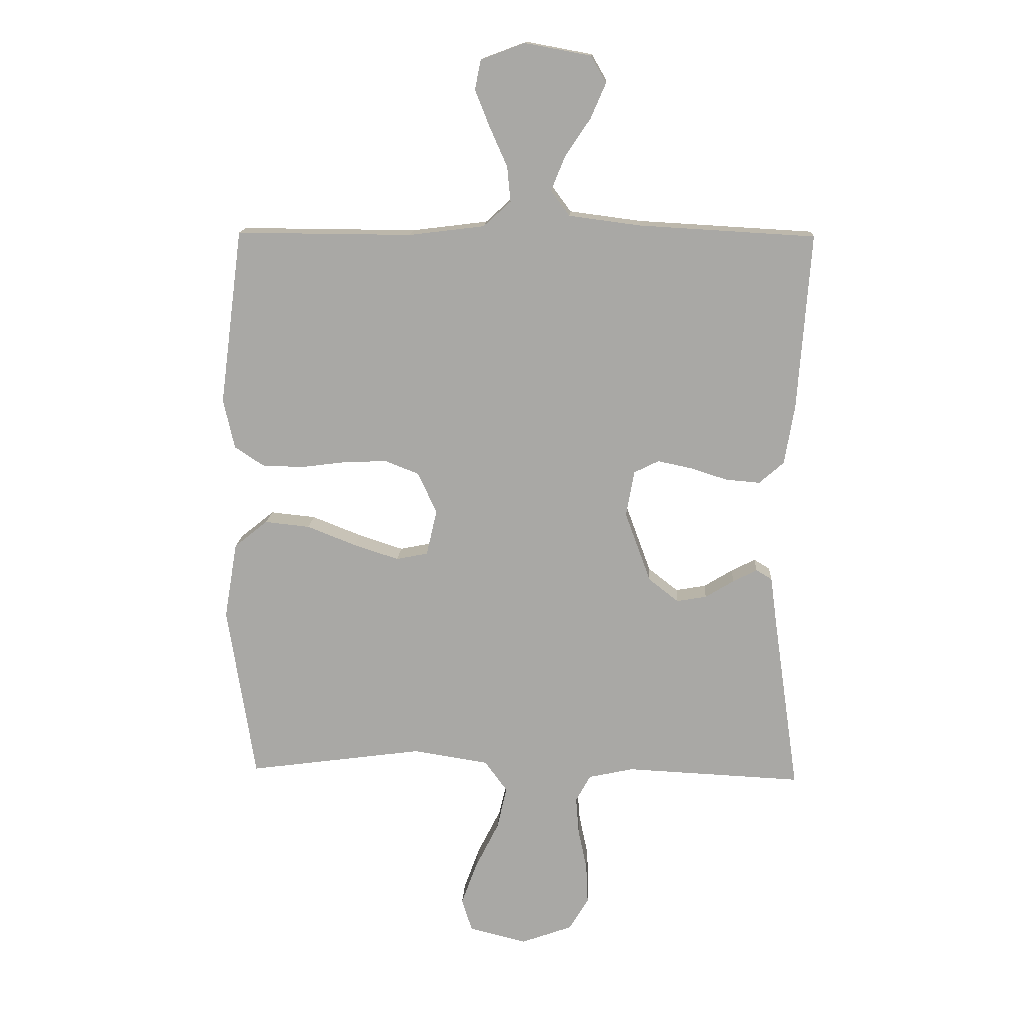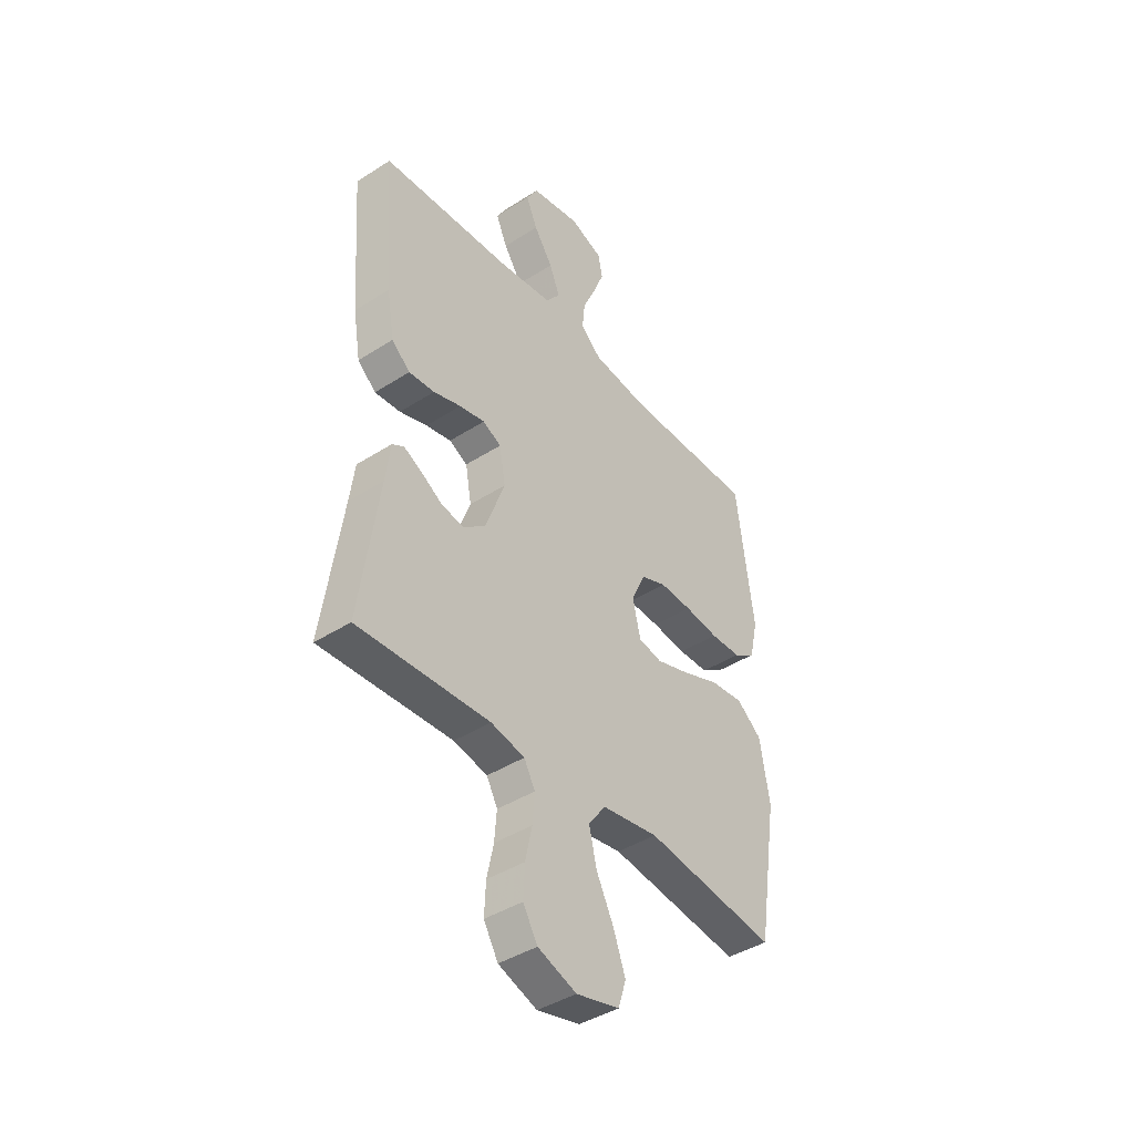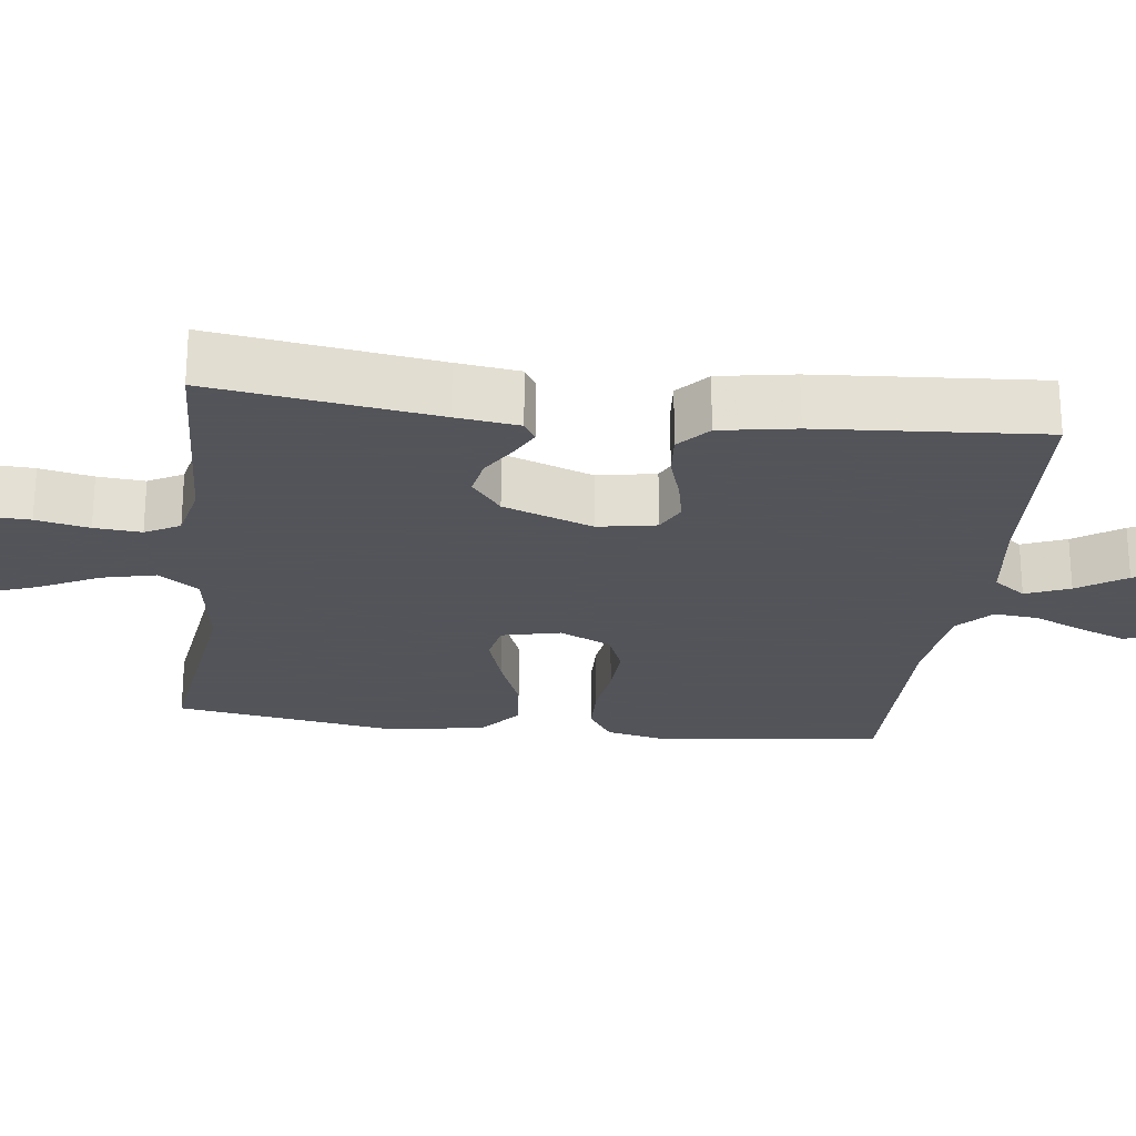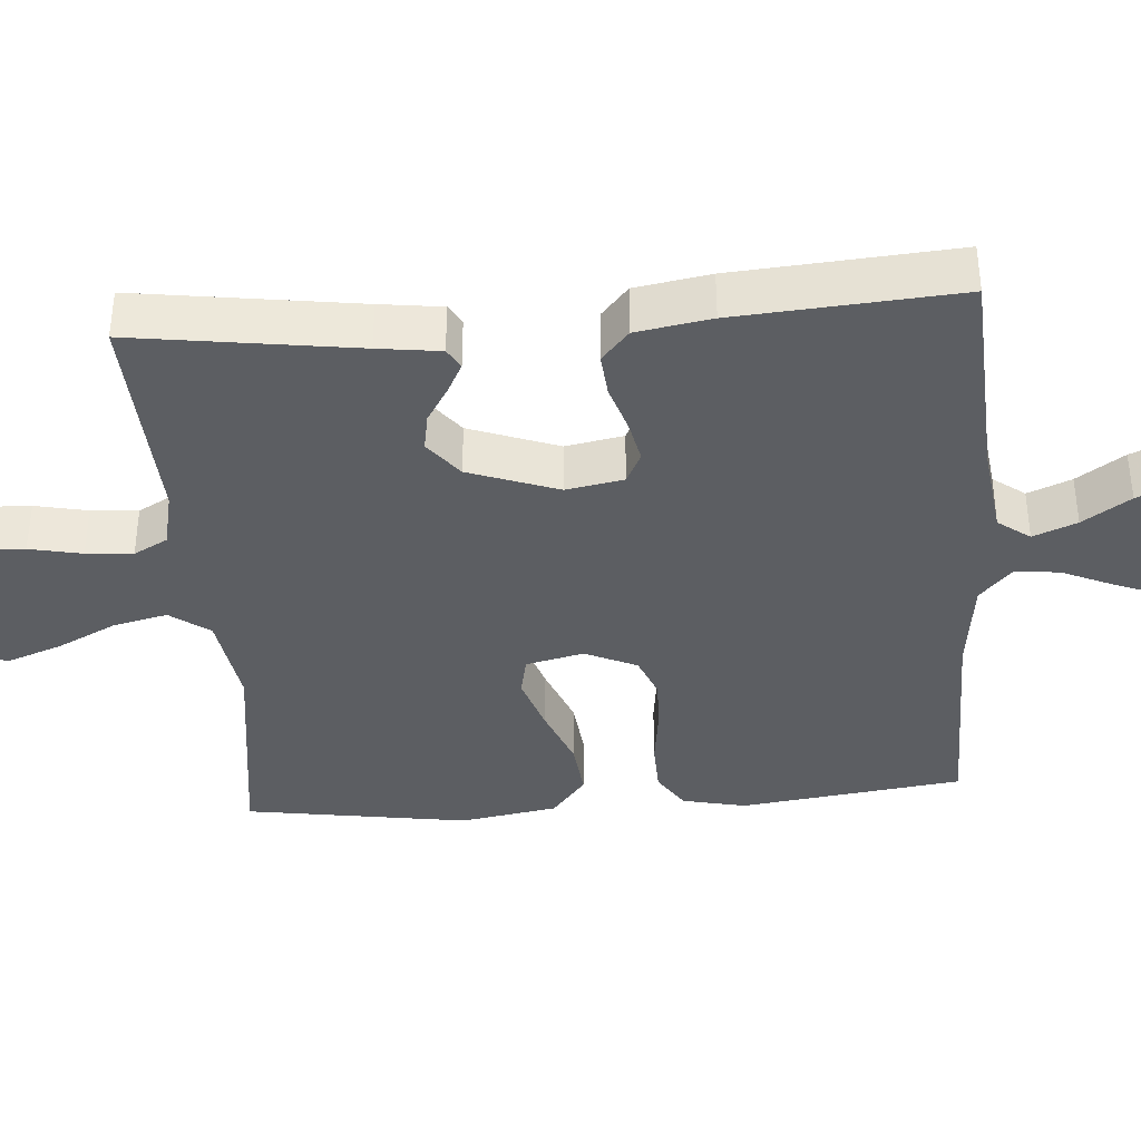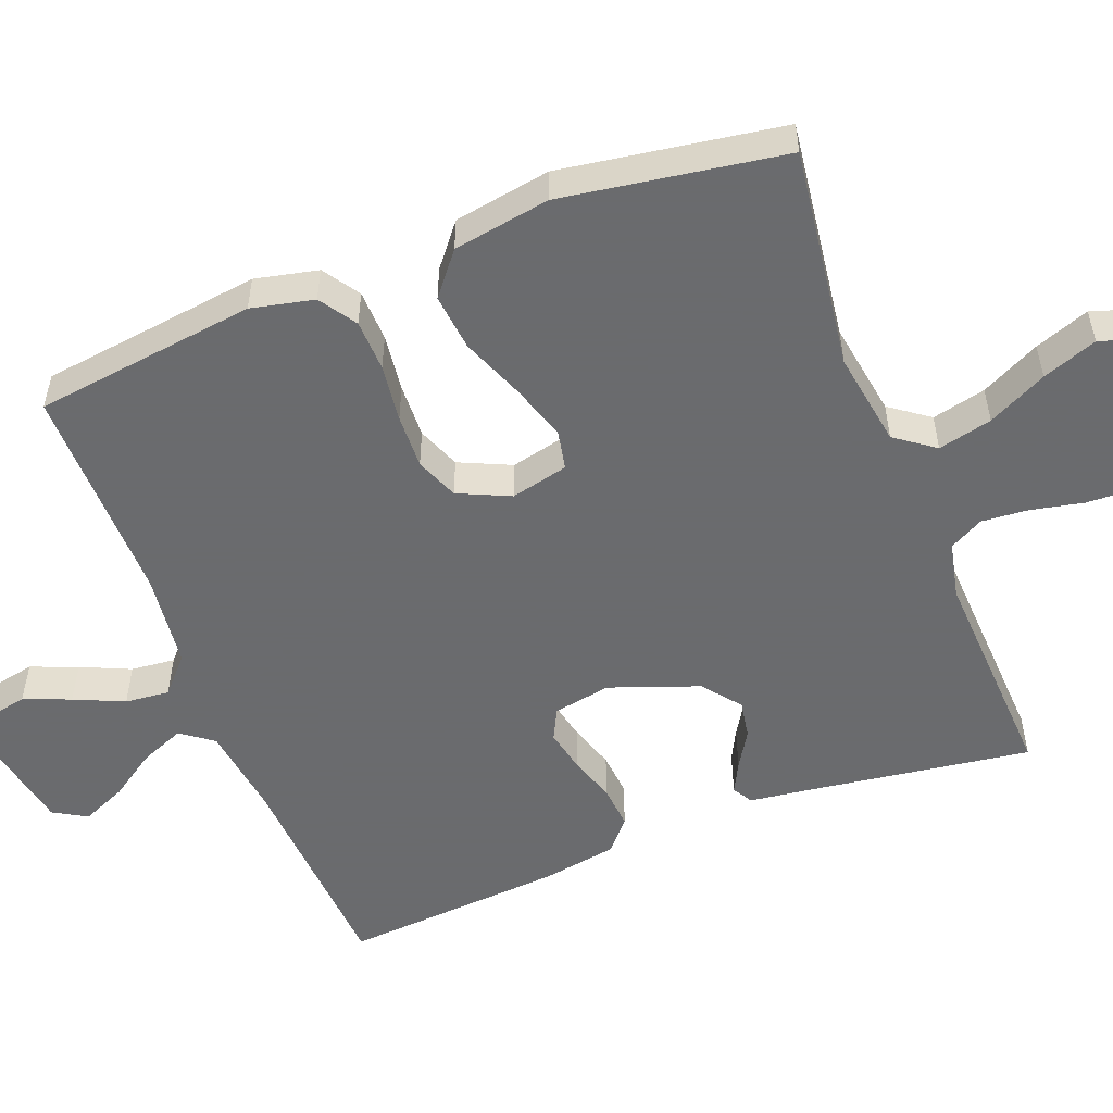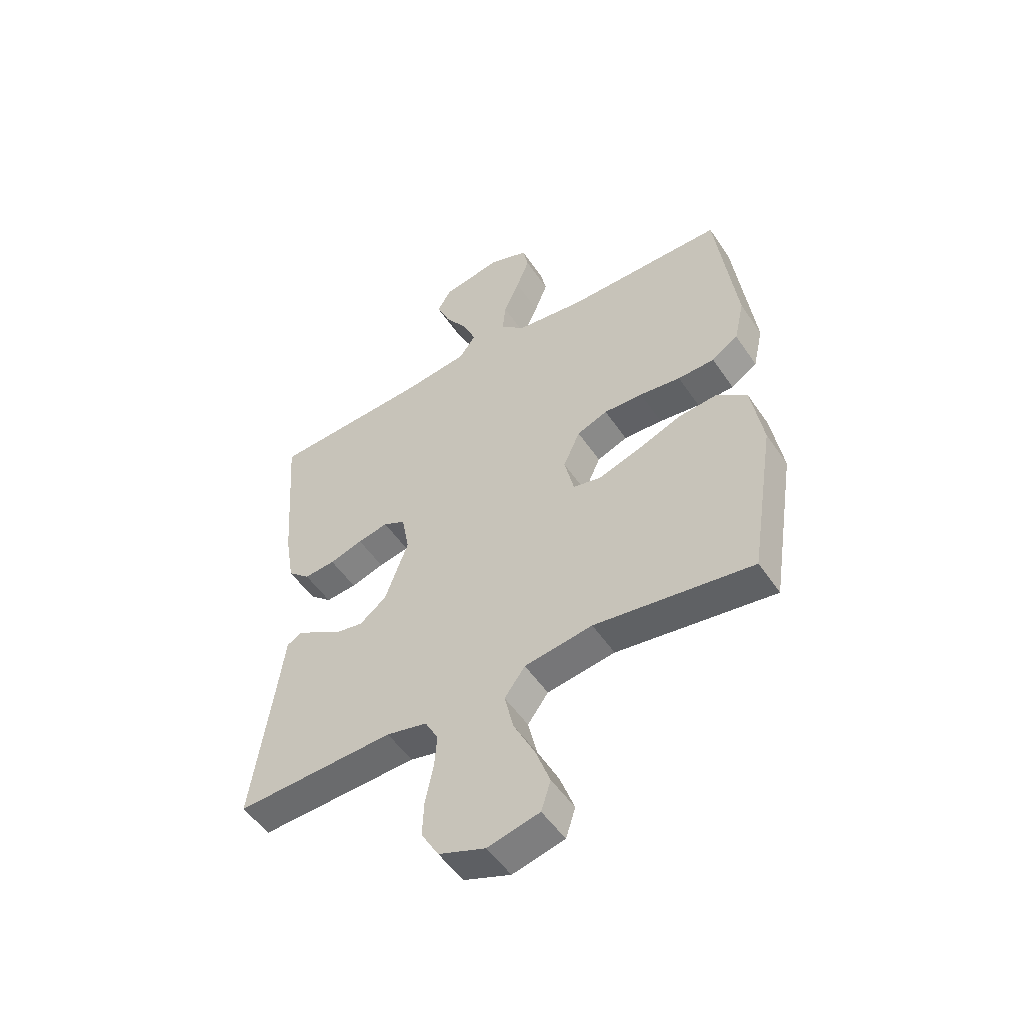
<metadata>
{"format":"obj","ext":"obj","renderer":"f3d","projection":"perspective","resolution":1024,"background":"white","views":[{"elev":14.4,"azim":-176.8,"up":"+Z"},{"elev":-42.0,"azim":-52.3,"up":"+Z"},{"elev":-23.9,"azim":-97.1,"up":"+Y"},{"elev":-37.8,"azim":-85.6,"up":"+Y"},{"elev":-53.3,"azim":111.2,"up":"+Y"},{"elev":-51.6,"azim":33.0,"up":"+Z"}]}
</metadata>
<code>
v 0.5 0.07 -0.5
v 0.2 0.07 -0.459
v 0.071 0.07 -0.479
v 0.032 0.07 -0.532
v 0.049 0.07 -0.605
v 0.089 0.07 -0.685
v 0.116 0.07 -0.759
v 0.098 0.07 -0.815
v 0 0.07 -0.839
v -0.088 0.07 -0.807
v -0.121 0.07 -0.751
v -0.118 0.07 -0.683
v -0.103 0.07 -0.612
v -0.098 0.07 -0.549
v -0.123 0.07 -0.503
v -0.2 0.07 -0.486
v -0.5 0.07 -0.5
v -0.457 0.07 -0.2
v -0.446 0.07 -0.116
v -0.419 0.07 -0.1
v -0.378 0.07 -0.121
v -0.329 0.07 -0.151
v -0.278 0.07 -0.16
v -0.227 0.07 -0.12
v -0.183 0.07 0
v -0.197 0.07 0.078
v -0.239 0.07 0.099
v -0.297 0.07 0.087
v -0.36 0.07 0.067
v -0.419 0.07 0.062
v -0.461 0.07 0.099
v -0.478 0.07 0.2
v -0.5 0.07 0.5
v -0.2 0.07 0.517
v -0.078 0.07 0.533
v -0.046 0.07 0.576
v -0.07 0.07 0.635
v -0.113 0.07 0.699
v -0.139 0.07 0.759
v -0.113 0.07 0.804
v 0 0.07 0.825
v 0.075 0.07 0.797
v 0.085 0.07 0.747
v 0.06 0.07 0.684
v 0.03 0.07 0.617
v 0.024 0.07 0.557
v 0.071 0.07 0.514
v 0.2 0.07 0.498
v 0.5 0.07 0.5
v 0.539 0.07 0.2
v 0.52 0.07 0.115
v 0.47 0.07 0.082
v 0.4 0.07 0.08
v 0.322 0.07 0.09
v 0.248 0.07 0.093
v 0.19 0.07 0.07
v 0.158 0.07 0
v 0.176 0.07 -0.078
v 0.23 0.07 -0.089
v 0.307 0.07 -0.064
v 0.391 0.07 -0.031
v 0.468 0.07 -0.023
v 0.525 0.07 -0.069
v 0.547 0.07 -0.2
v 0.5 0 -0.5
v 0.2 0 -0.459
v 0.071 0 -0.479
v 0.032 0 -0.532
v 0.049 0 -0.605
v 0.089 0 -0.685
v 0.116 0 -0.759
v 0.098 0 -0.815
v 0 0 -0.839
v -0.088 0 -0.807
v -0.121 0 -0.751
v -0.118 0 -0.683
v -0.103 0 -0.612
v -0.098 0 -0.549
v -0.123 0 -0.503
v -0.2 0 -0.486
v -0.5 0 -0.5
v -0.457 0 -0.2
v -0.446 0 -0.116
v -0.419 0 -0.1
v -0.378 0 -0.121
v -0.329 0 -0.151
v -0.278 0 -0.16
v -0.227 0 -0.12
v -0.183 0 0
v -0.197 0 0.078
v -0.239 0 0.099
v -0.297 0 0.087
v -0.36 0 0.067
v -0.419 0 0.062
v -0.461 0 0.099
v -0.478 0 0.2
v -0.5 0 0.5
v -0.2 0 0.517
v -0.078 0 0.533
v -0.046 0 0.576
v -0.07 0 0.635
v -0.113 0 0.699
v -0.139 0 0.759
v -0.113 0 0.804
v 0 0 0.825
v 0.075 0 0.797
v 0.085 0 0.747
v 0.06 0 0.684
v 0.03 0 0.617
v 0.024 0 0.557
v 0.071 0 0.514
v 0.2 0 0.498
v 0.5 0 0.5
v 0.539 0 0.2
v 0.52 0 0.115
v 0.47 0 0.082
v 0.4 0 0.08
v 0.322 0 0.09
v 0.248 0 0.093
v 0.19 0 0.07
v 0.158 0 0
v 0.176 0 -0.078
v 0.23 0 -0.089
v 0.307 0 -0.064
v 0.391 0 -0.031
v 0.468 0 -0.023
v 0.525 0 -0.069
v 0.547 0 -0.2
f 64 1 2
f 63 64 2
f 62 63 2
f 61 62 2
f 60 61 2
f 59 60 2 3
f 58 59 3 4
f 57 58 4
f 52 53 54
f 51 52 54
f 50 51 54
f 49 50 54
f 48 49 54
f 47 48 54 55
f 46 47 55 56
f 43 44 45
f 42 43 45
f 41 42 45
f 40 41 45
f 39 40 45
f 38 39 45
f 37 38 45
f 36 37 45 46
f 46 56 57
f 36 46 57
f 35 36 57
f 32 33 34
f 31 32 34
f 30 31 34
f 29 30 34
f 28 29 34
f 27 28 34 35
f 20 21 22
f 19 20 22
f 18 19 22
f 18 22 23
f 17 18 23
f 16 17 23
f 15 16 23 24
f 11 12 13
f 10 11 13
f 9 10 13
f 8 9 13
f 7 8 13
f 6 7 13
f 5 6 13
f 4 5 13 14
f 15 24 25
f 14 15 25
f 4 14 25
f 57 4 25
f 35 57 25 26
f 26 27 35
f 66 65 128
f 66 128 127
f 66 127 126
f 66 126 125
f 66 125 124
f 67 66 124 123
f 68 67 123 122
f 68 122 121
f 118 117 116
f 118 116 115
f 118 115 114
f 118 114 113
f 118 113 112
f 119 118 112 111
f 120 119 111 110
f 109 108 107
f 109 107 106
f 109 106 105
f 109 105 104
f 109 104 103
f 109 103 102
f 109 102 101
f 110 109 101 100
f 121 120 110
f 121 110 100
f 121 100 99
f 98 97 96
f 98 96 95
f 98 95 94
f 98 94 93
f 98 93 92
f 99 98 92 91
f 86 85 84
f 86 84 83
f 86 83 82
f 87 86 82
f 87 82 81
f 87 81 80
f 88 87 80 79
f 77 76 75
f 77 75 74
f 77 74 73
f 77 73 72
f 77 72 71
f 77 71 70
f 77 70 69
f 78 77 69 68
f 89 88 79
f 89 79 78
f 89 78 68
f 89 68 121
f 90 89 121 99
f 99 91 90
f 1 65 66 2
f 2 66 67 3
f 3 67 68 4
f 4 68 69 5
f 5 69 70 6
f 6 70 71 7
f 7 71 72 8
f 8 72 73 9
f 9 73 74 10
f 10 74 75 11
f 11 75 76 12
f 12 76 77 13
f 13 77 78 14
f 14 78 79 15
f 15 79 80 16
f 16 80 81 17
f 17 81 82 18
f 18 82 83 19
f 19 83 84 20
f 20 84 85 21
f 21 85 86 22
f 22 86 87 23
f 23 87 88 24
f 24 88 89 25
f 25 89 90 26
f 26 90 91 27
f 27 91 92 28
f 28 92 93 29
f 29 93 94 30
f 30 94 95 31
f 31 95 96 32
f 32 96 97 33
f 33 97 98 34
f 34 98 99 35
f 35 99 100 36
f 36 100 101 37
f 37 101 102 38
f 38 102 103 39
f 39 103 104 40
f 40 104 105 41
f 41 105 106 42
f 42 106 107 43
f 43 107 108 44
f 44 108 109 45
f 45 109 110 46
f 46 110 111 47
f 47 111 112 48
f 48 112 113 49
f 49 113 114 50
f 50 114 115 51
f 51 115 116 52
f 52 116 117 53
f 53 117 118 54
f 54 118 119 55
f 55 119 120 56
f 56 120 121 57
f 57 121 122 58
f 58 122 123 59
f 59 123 124 60
f 60 124 125 61
f 61 125 126 62
f 62 126 127 63
f 63 127 128 64
f 64 128 65 1

</code>
